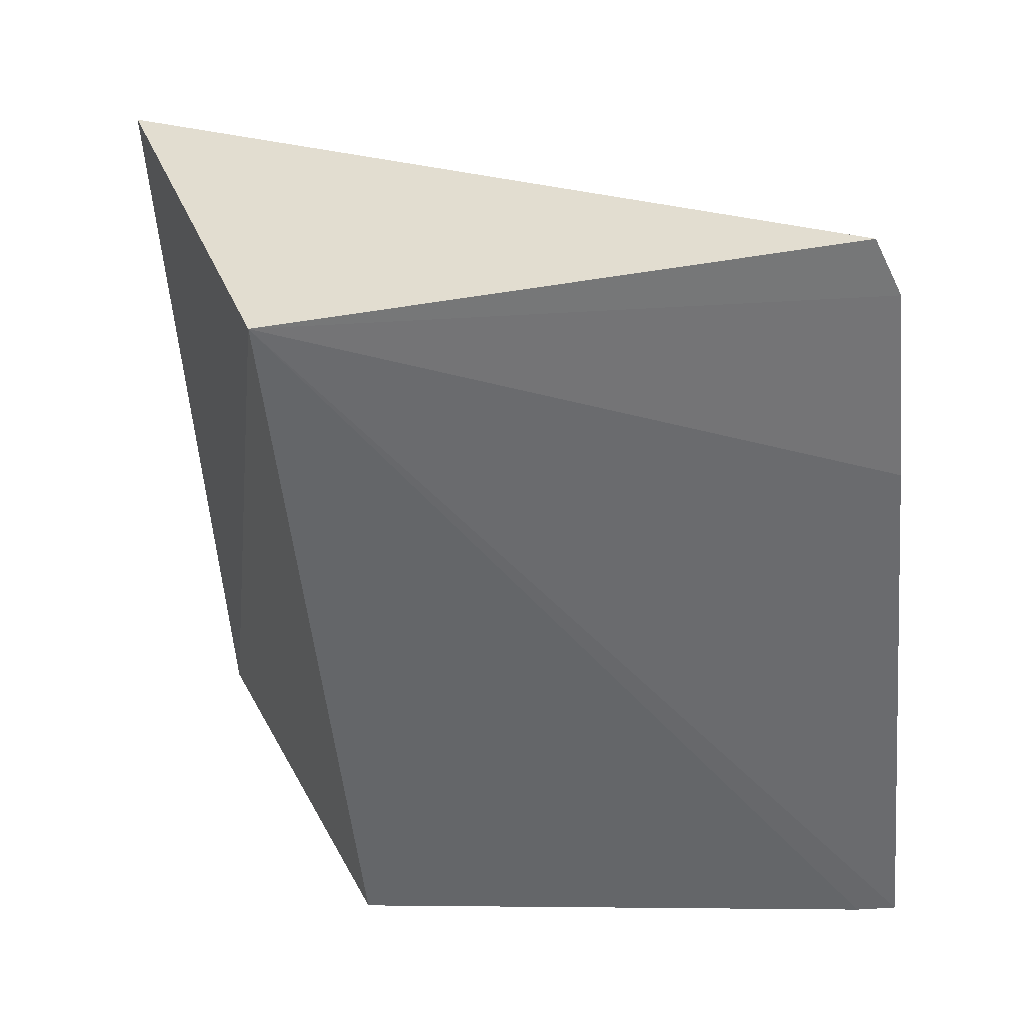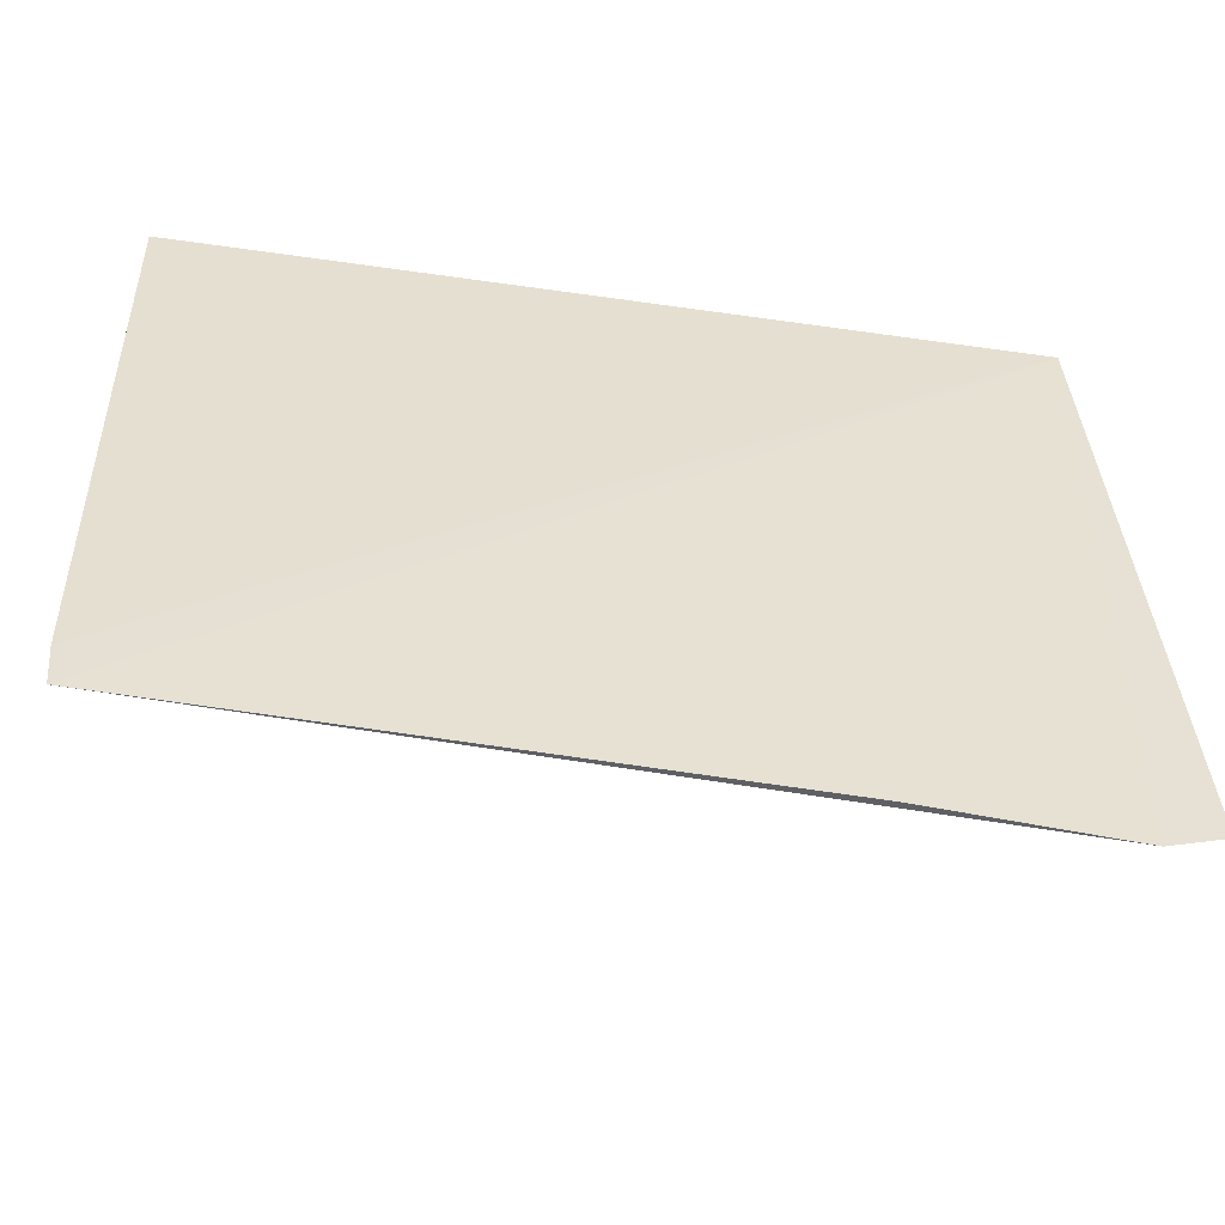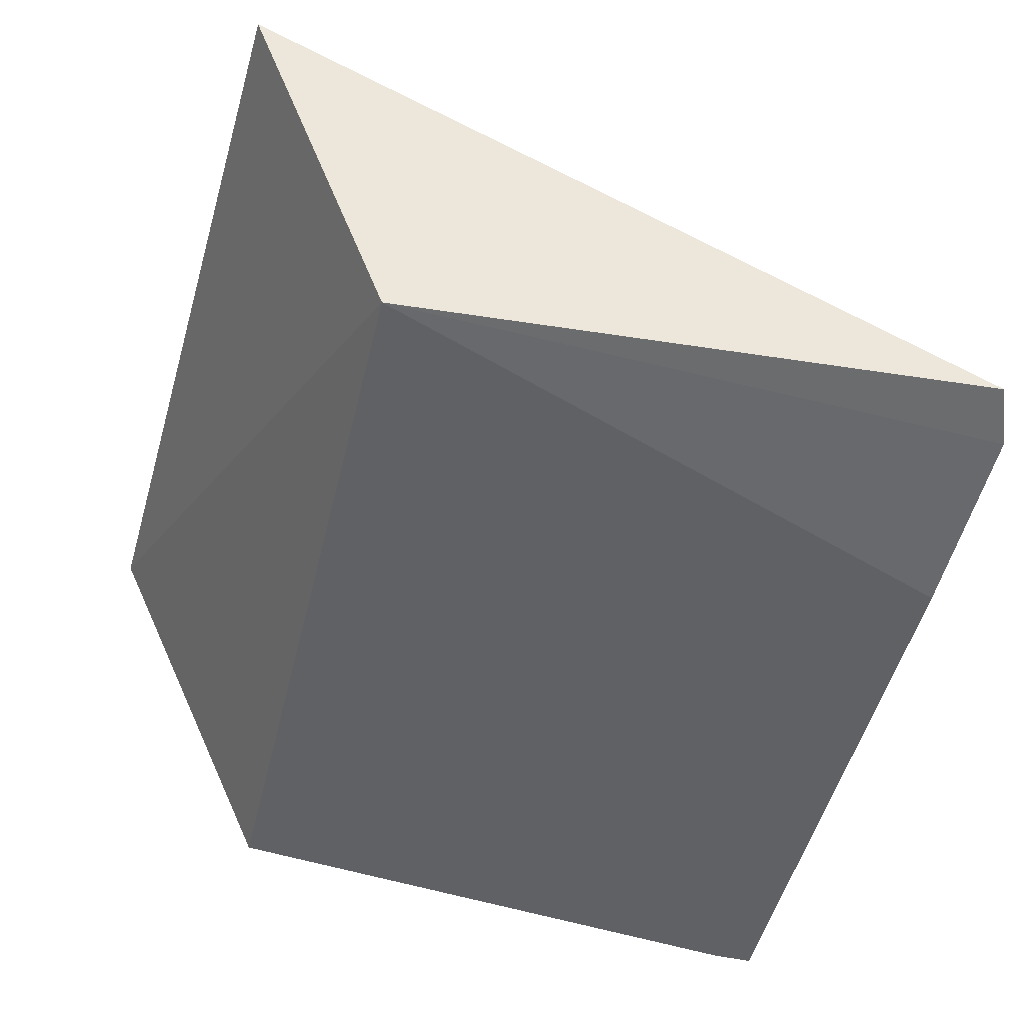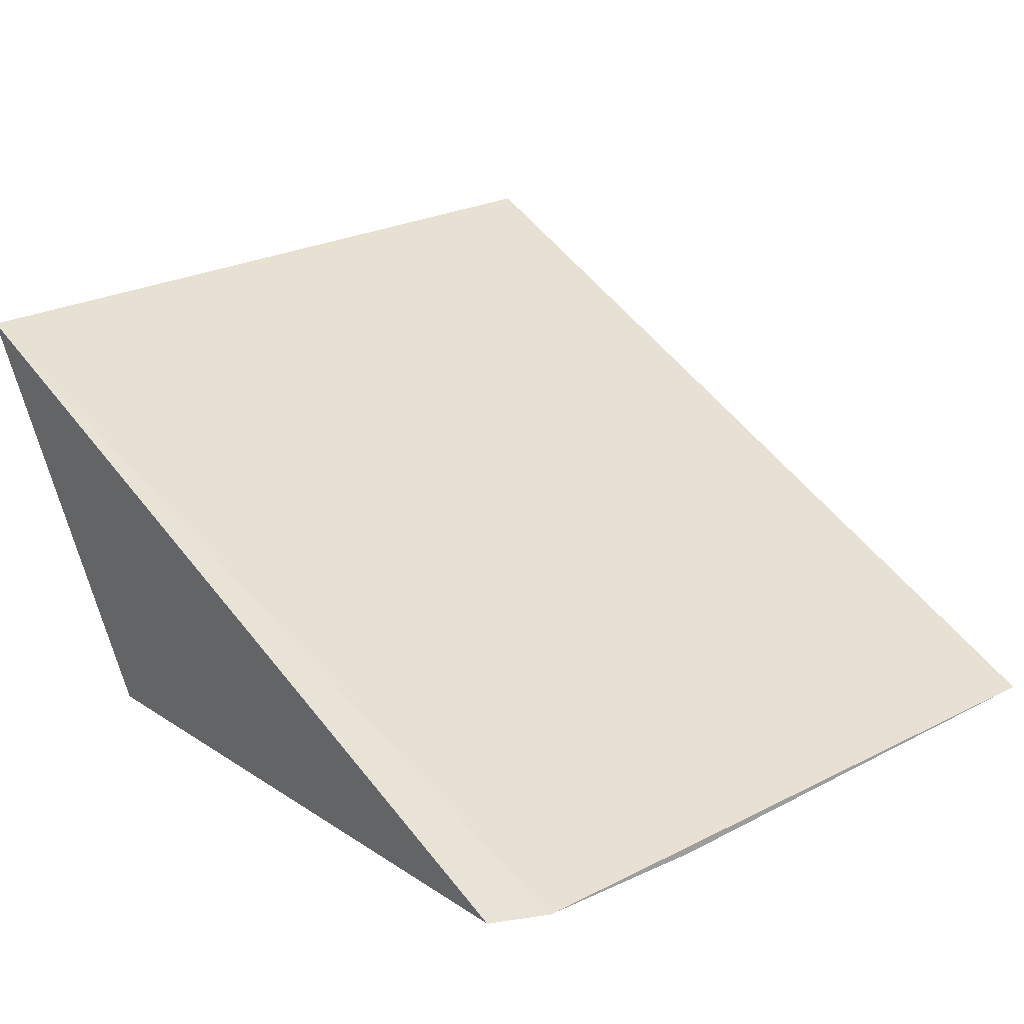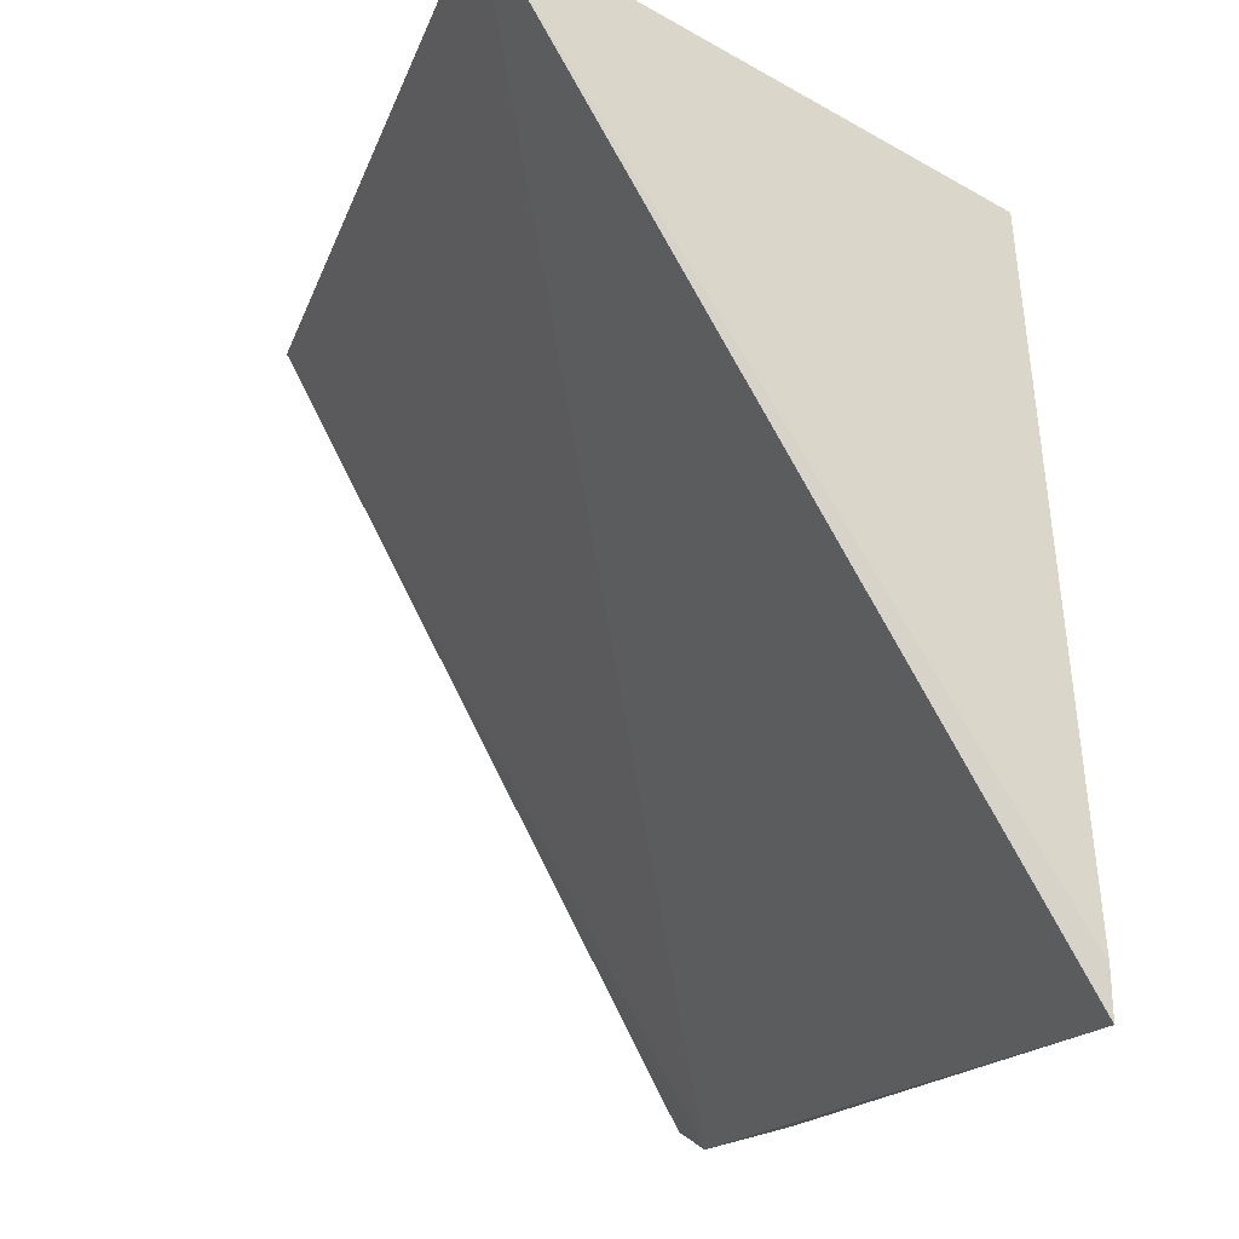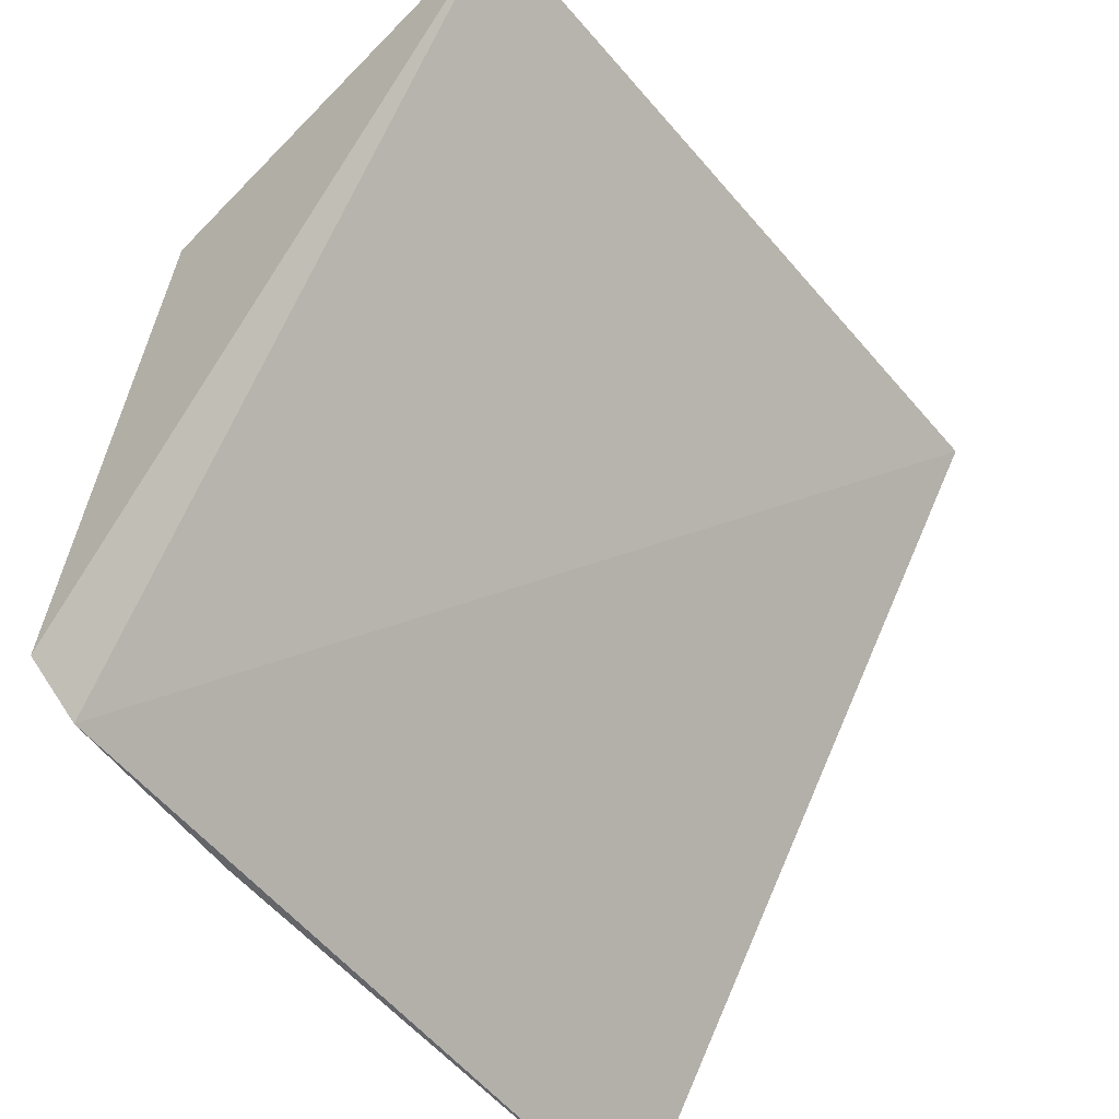
<metadata>
{"format":"obj","ext":"obj","renderer":"f3d","projection":"perspective","resolution":1024,"background":"white","views":[{"elev":-52.0,"azim":95.1,"up":"+Y"},{"elev":-47.8,"azim":-9.1,"up":"+Z"},{"elev":-47.7,"azim":75.8,"up":"+Y"},{"elev":20.0,"azim":133.1,"up":"+Y"},{"elev":-17.1,"azim":-106.3,"up":"+Z"},{"elev":-48.3,"azim":126.9,"up":"+Z"}]}
</metadata>
<code>
v 0.1867 -0.05305 0.1234
v 0.1859 -0.06479 0.1188
v 0.1876 -0.06532 0.1012
v 0.162 -0.06667 0.1004
v 0.1623 -0.05289 0.1242
v 0.18 -0.06601 0.1004
v 0.162 -0.06512 0.1184
v 0.1858 -0.06551 0.1005
v 0.1619 -0.06659 0.1016
f 1 2 3
f 5 2 1
f 6 2 4
f 7 2 5
f 8 5 1
f 8 1 3
f 8 3 2
f 8 2 6
f 8 6 4
f 8 4 5
f 9 7 5
f 9 5 4
f 9 4 2
f 9 2 7

</code>
